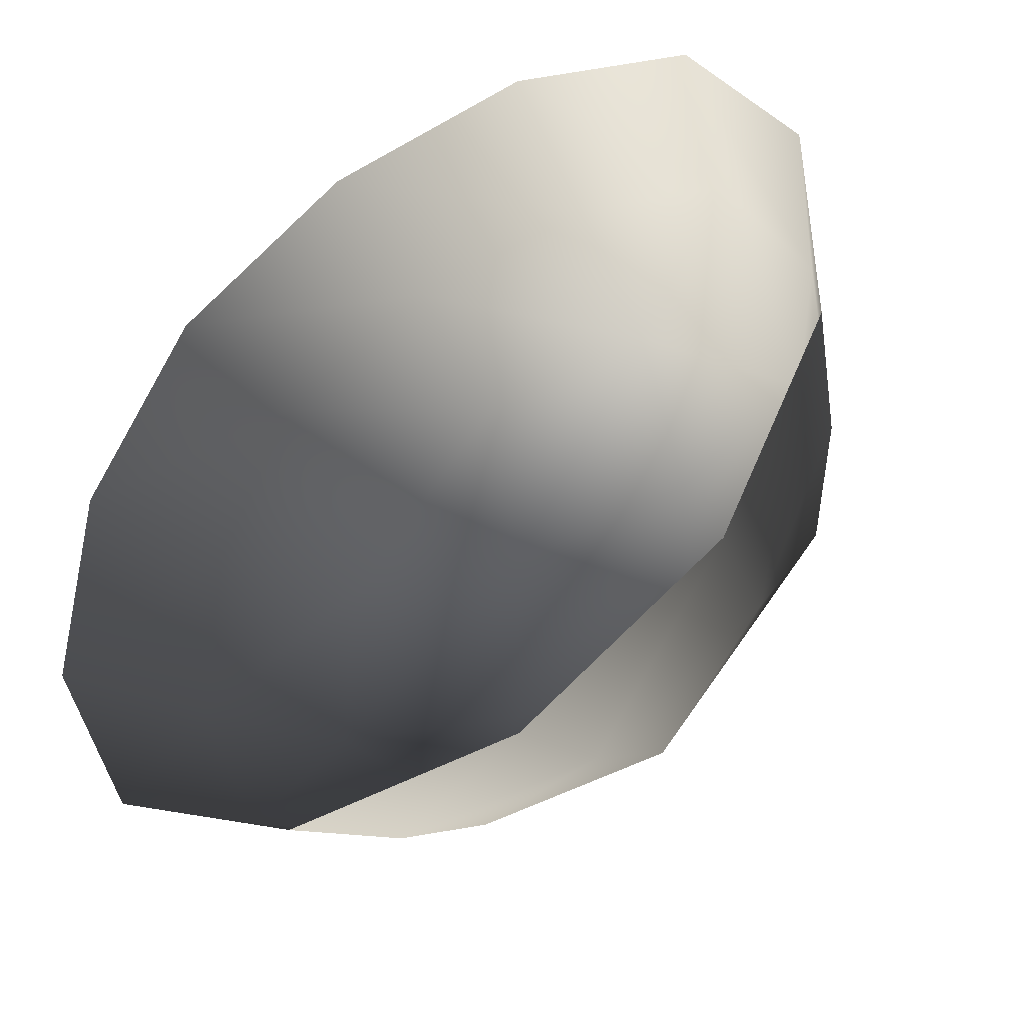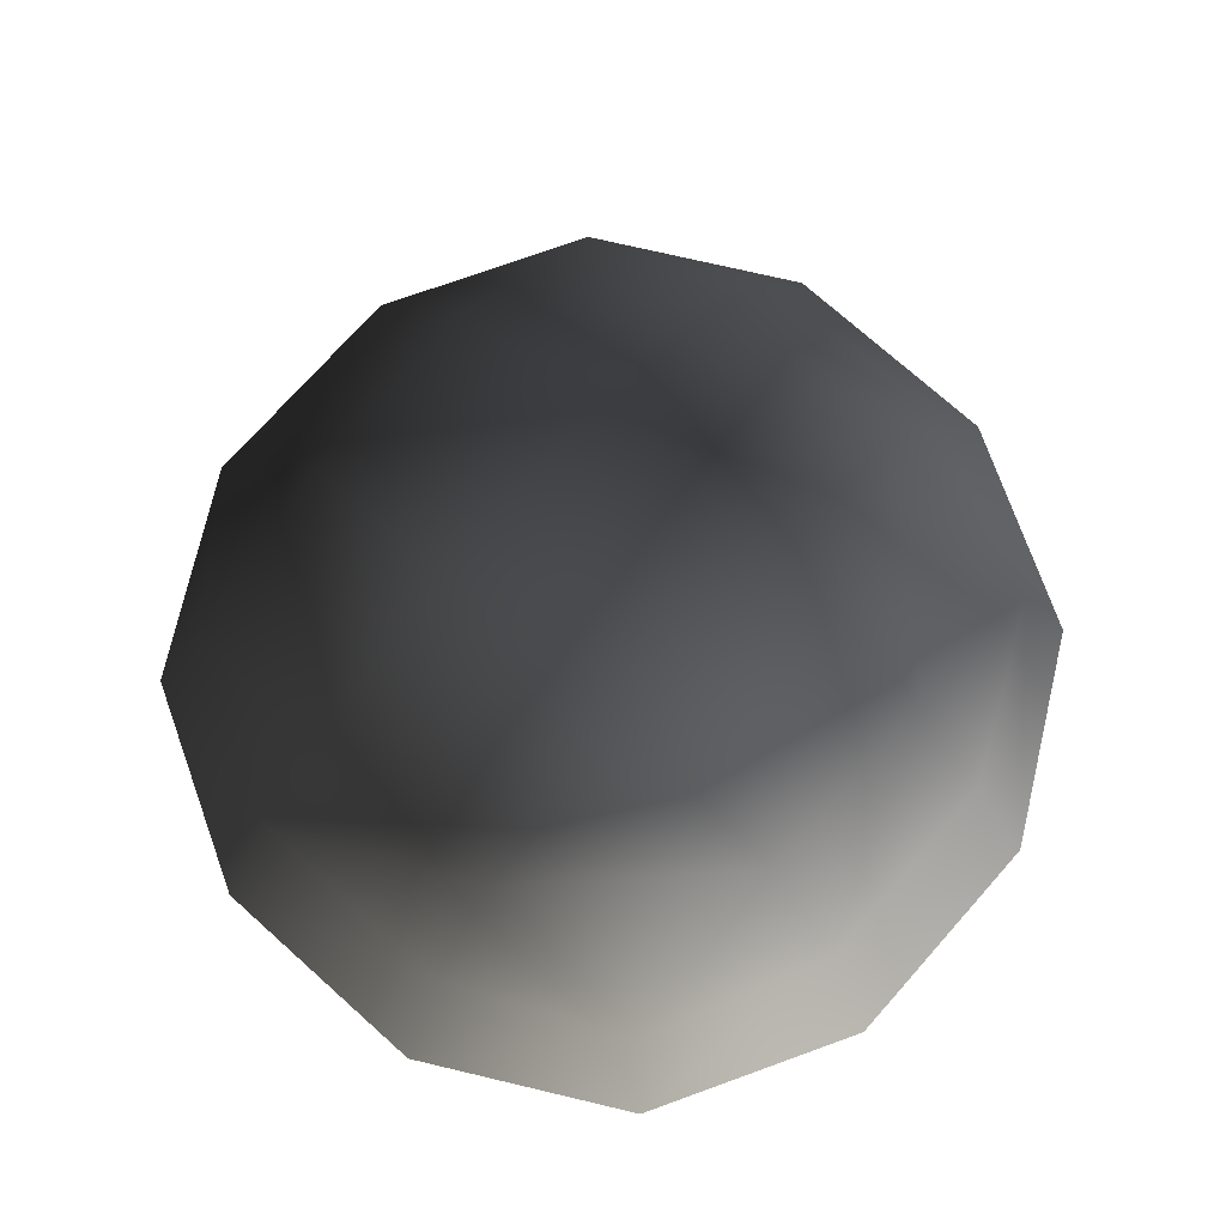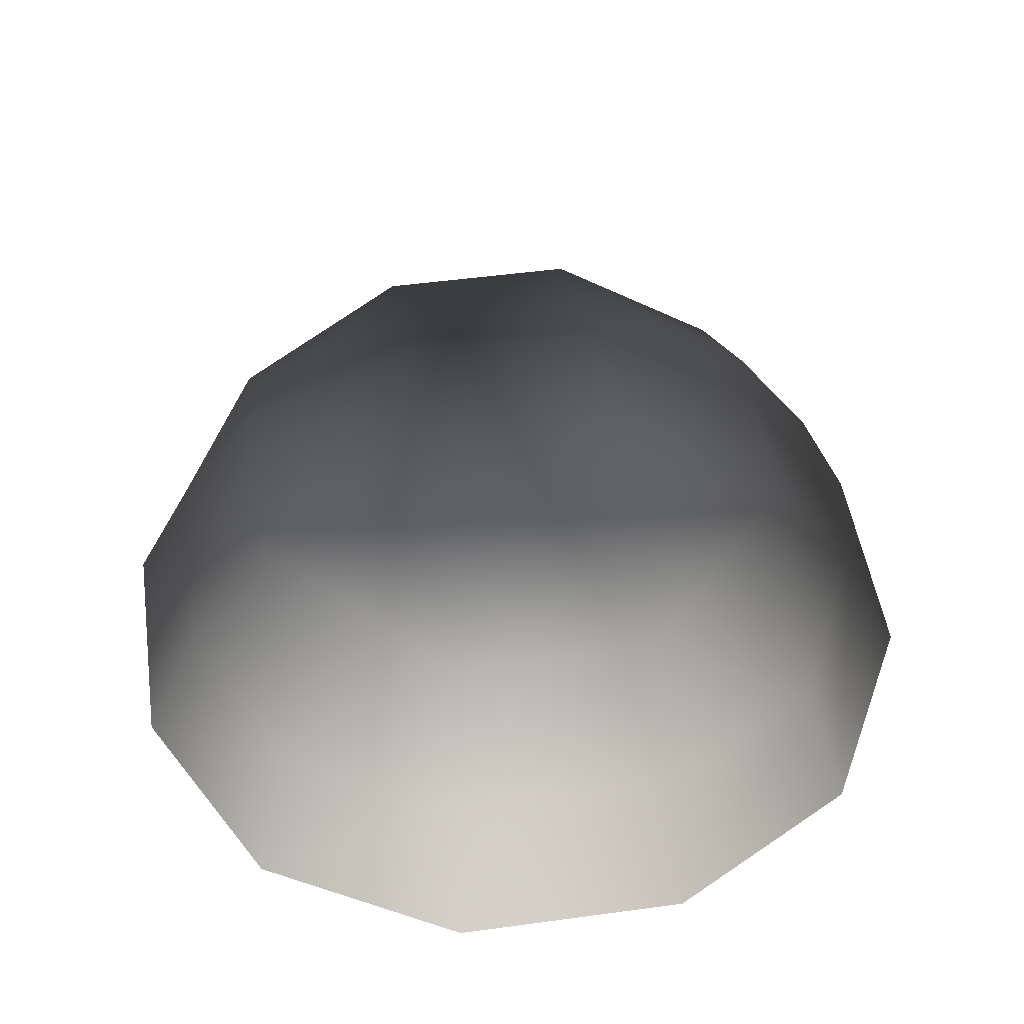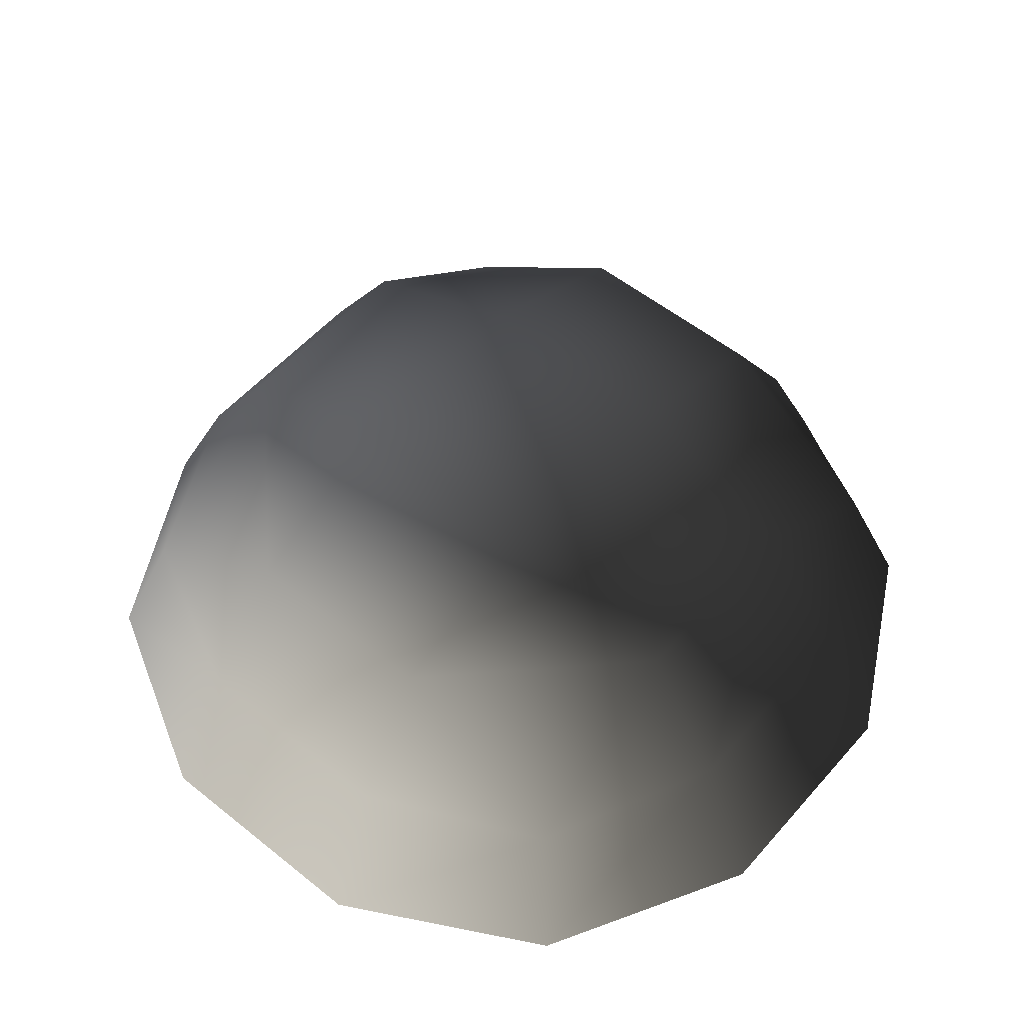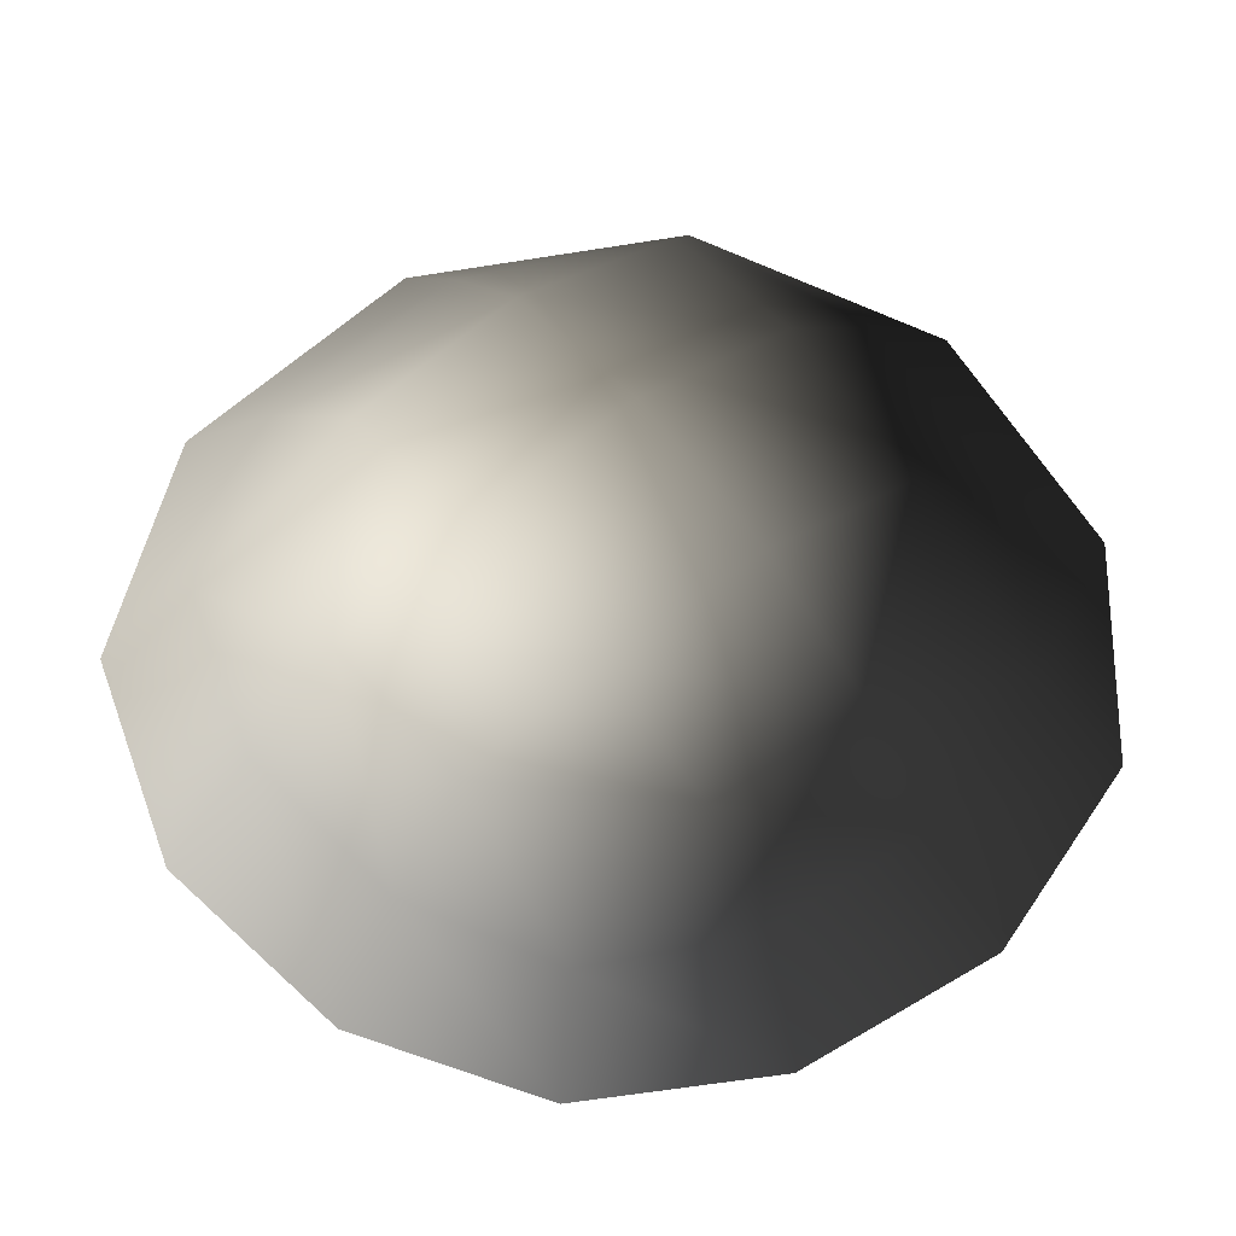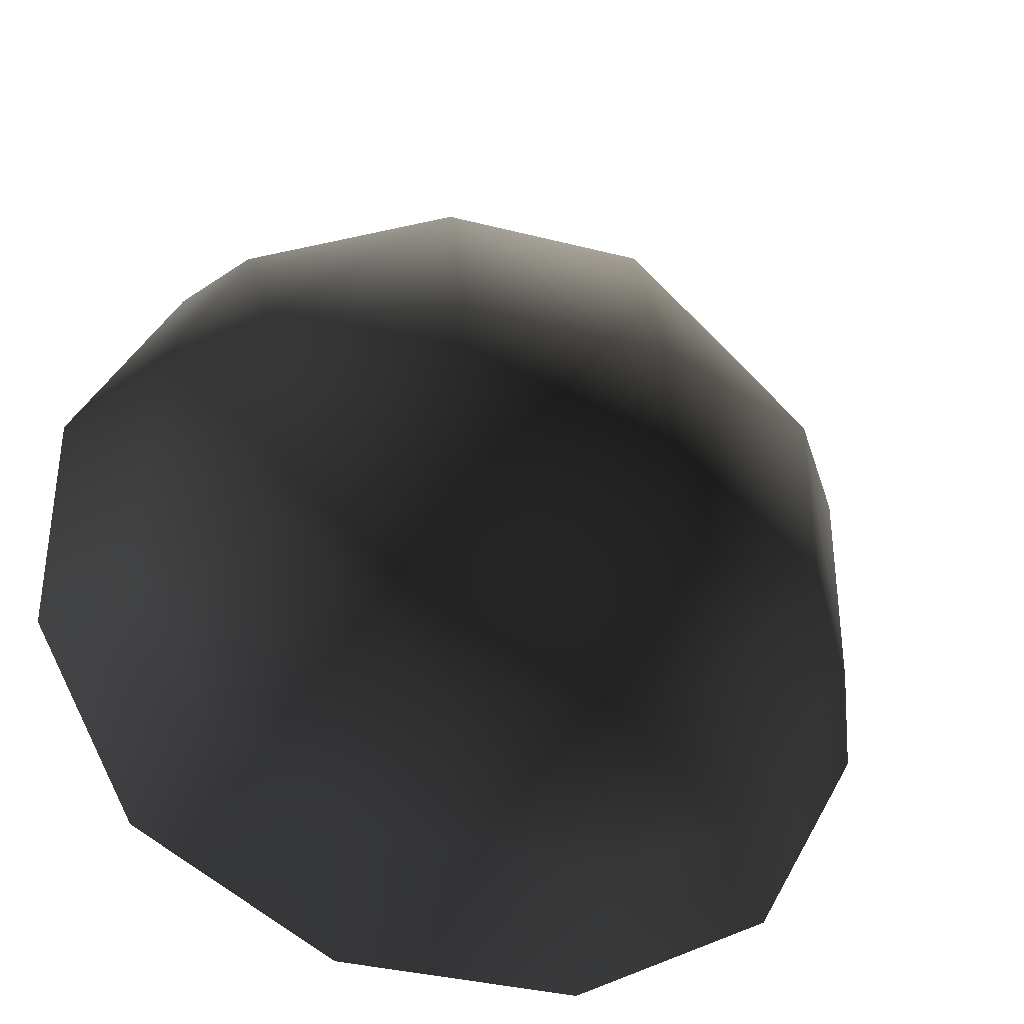
<metadata>
{"format":"obj","ext":"obj","renderer":"f3d","projection":"perspective","resolution":1024,"background":"white","views":[{"elev":-42.7,"azim":-145.4,"up":"+Y"},{"elev":74.9,"azim":131.7,"up":"+Z"},{"elev":50.0,"azim":171.5,"up":"+Z"},{"elev":54.8,"azim":-139.7,"up":"+Z"},{"elev":-59.3,"azim":-52.1,"up":"+Z"},{"elev":-35.8,"azim":-18.6,"up":"+Y"}]}
</metadata>
<code>
v -5.014 1.795 2.028
v -5.025 5.025 -0.3002
v -1.794 5.014 2.028
v -1.9 6.545 -0.1941
v 1.9 6.545 -0.1941
v 1.795 5.014 2.028
v 1.902 1.902 3.178
v -1.902 1.902 3.178
v 1.902 -1.902 3.178
v -1.902 -1.902 3.178
v 1.795 -5.014 2.028
v -1.795 -5.014 2.028
v 5.014 -1.795 2.028
v 5.025 -5.025 -0.3002
v 5.014 1.795 2.028
v 5.025 5.025 -0.3002
v -5.014 -1.795 2.028
v -6.545 1.9 -0.194
v -6.545 -1.9 -0.1941
v -7.74 2.142 -2.693
v -7.74 -2.142 -2.693
v -5.025 -5.025 -0.3002
v -5.771 -5.771 -2.722
v 6.545 -1.9 -0.1941
v 6.545 1.9 -0.1941
v 7.74 -2.142 -2.693
v 7.74 2.142 -2.693
v 5.771 5.771 -2.722
v -1.9 -6.545 -0.1941
v 1.9 -6.545 -0.1941
v -2.142 -7.74 -2.693
v 2.142 -7.74 -2.693
v 5.771 -5.771 -2.722
v 2.142 7.74 -2.693
v -2.142 7.74 -2.693
v -5.771 5.771 -2.722
g Rock_single_t1(Clone)_33357_517
f 1 3 2
f 4 2 3
f 3 5 4
f 3 6 5
f 7 6 3
f 7 3 8
f 8 3 1
f 9 7 8
f 9 8 10
f 10 8 1
f 11 9 10
f 11 10 12
f 13 7 9
f 9 11 13
f 13 11 14
f 13 15 7
f 7 15 6
f 6 15 16
f 5 6 16
f 10 17 12
f 10 1 17
f 17 1 18
f 17 18 19
f 19 18 20
f 19 20 21
f 22 12 17
f 22 19 21
f 19 22 17
f 22 21 23
f 15 13 24
f 24 13 14
f 15 24 25
f 25 16 15
f 25 24 26
f 25 26 27
f 16 25 27
f 16 27 28
f 29 22 23
f 29 12 22
f 11 12 29
f 11 29 30
f 30 29 31
f 29 23 31
f 30 31 32
f 30 14 11
f 14 30 32
f 14 32 33
f 24 33 26
f 24 14 33
f 5 28 34
f 4 5 34
f 4 34 35
f 2 4 35
f 2 35 36
f 5 16 28
f 18 2 36
f 18 36 20
f 18 1 2

</code>
